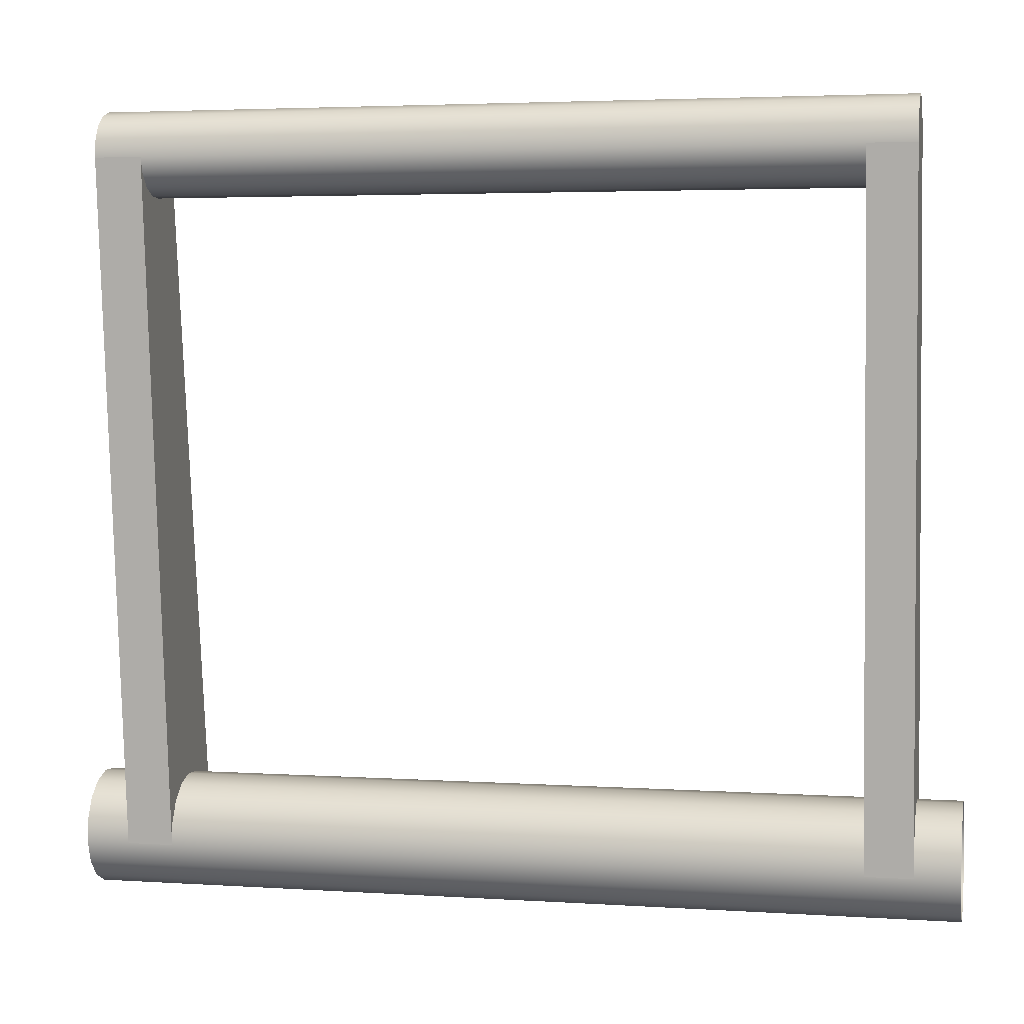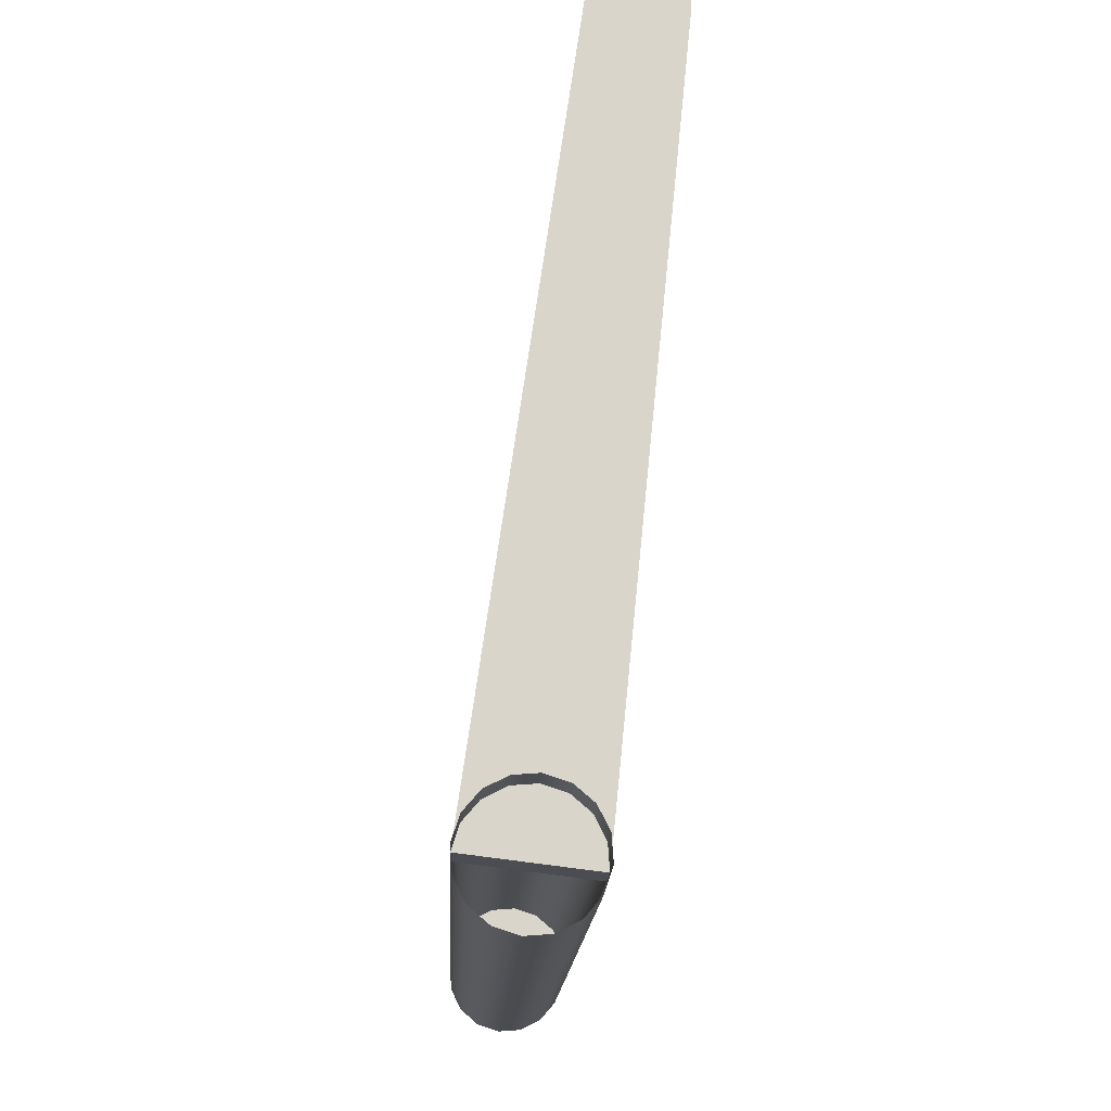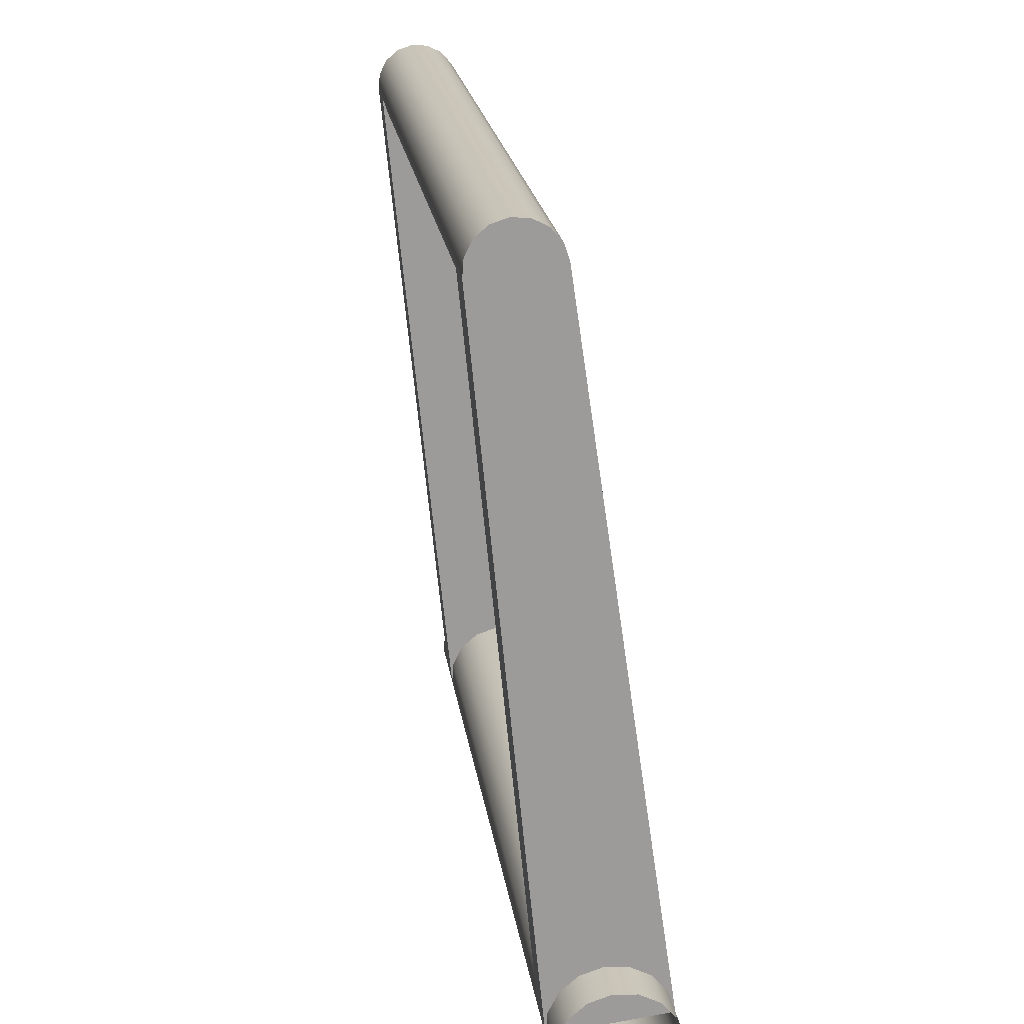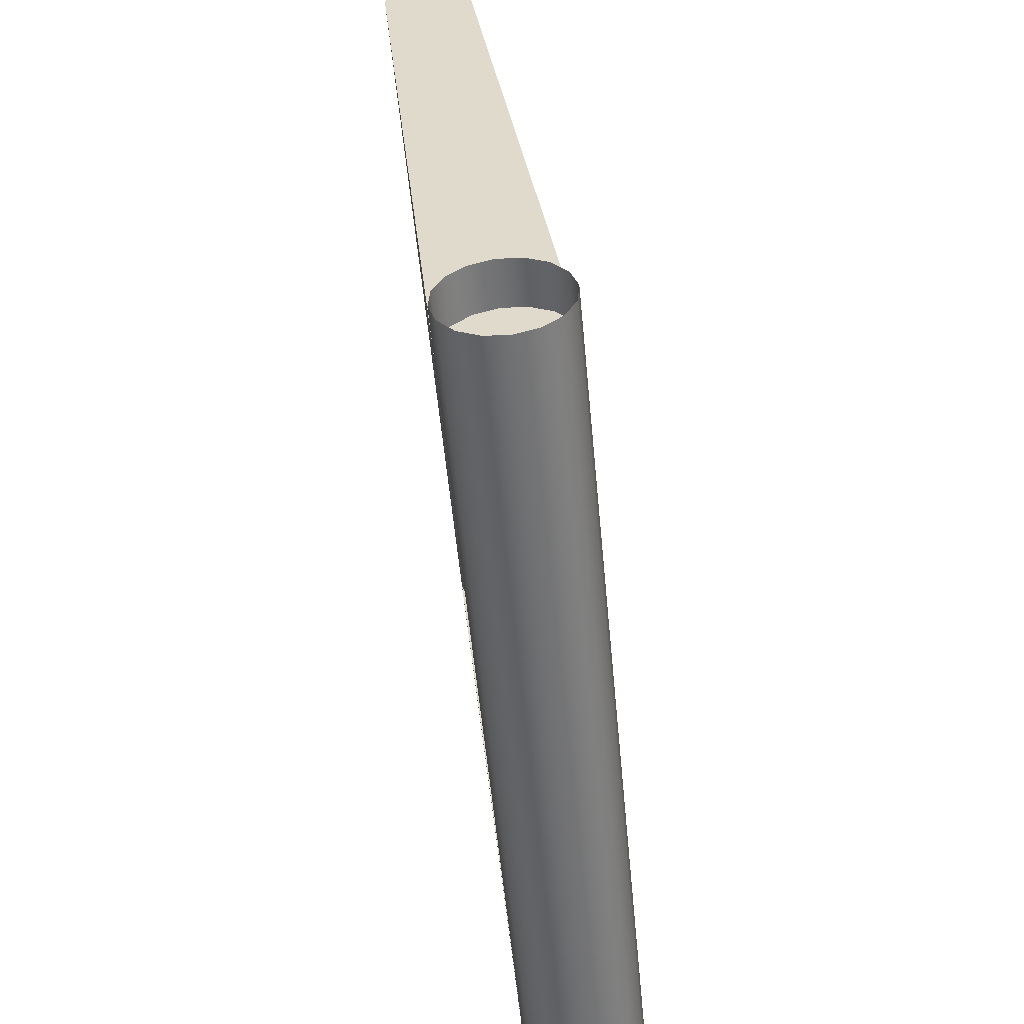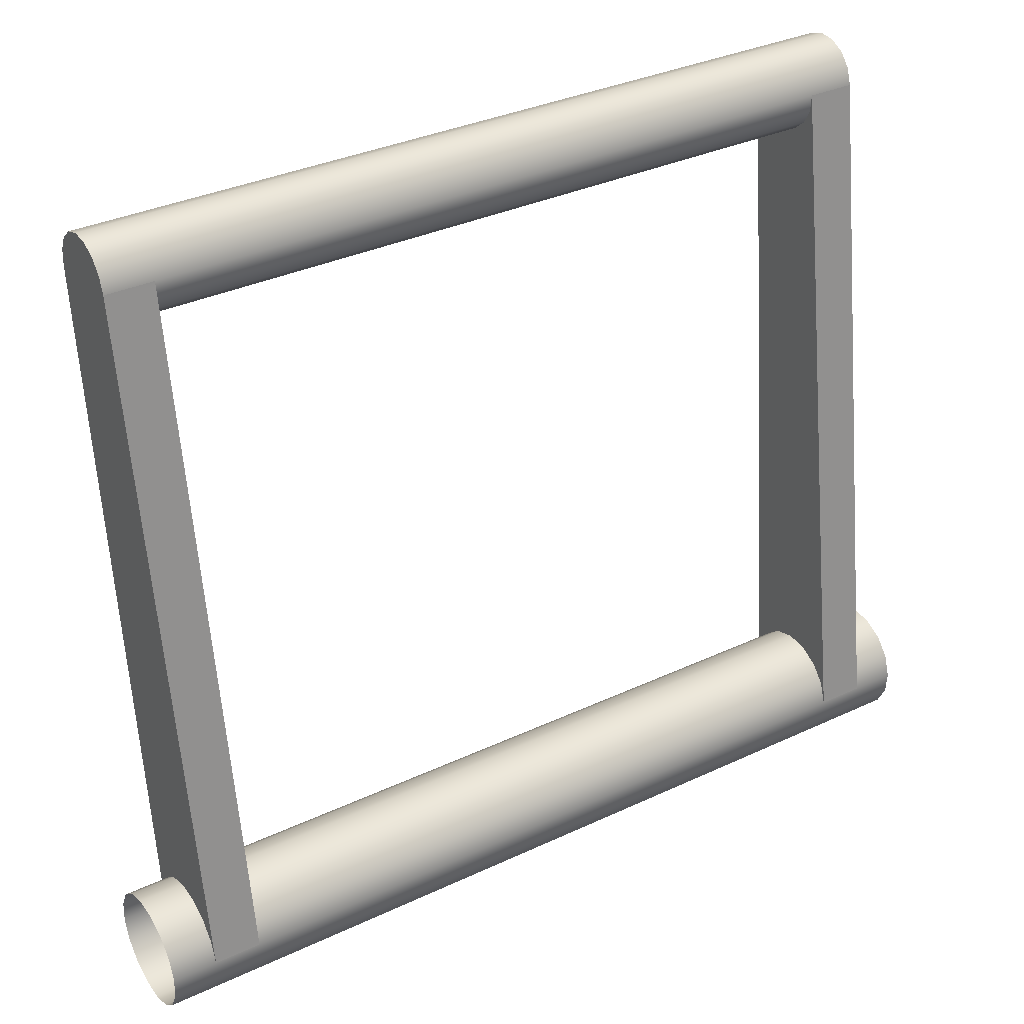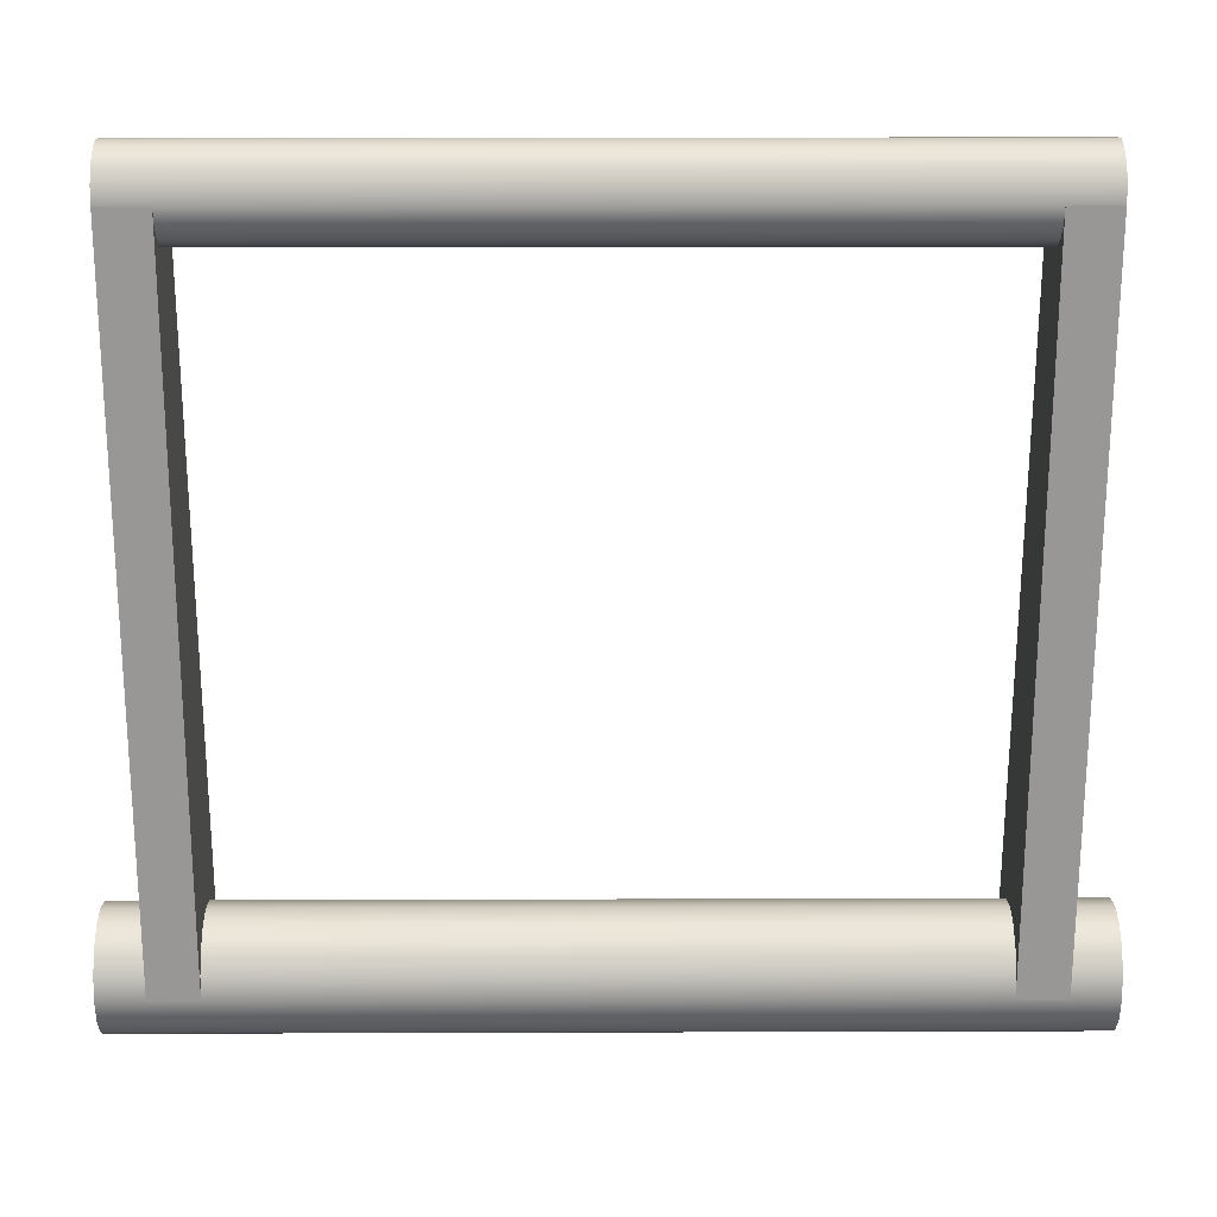
<metadata>
{"format":"obj","ext":"obj","renderer":"f3d","projection":"perspective","resolution":1024,"background":"white","views":[{"elev":3.7,"azim":-167.8,"up":"+Y"},{"elev":-14.9,"azim":87.7,"up":"+Y"},{"elev":20.8,"azim":-97.7,"up":"+Y"},{"elev":-54.5,"azim":-84.7,"up":"+Y"},{"elev":34.3,"azim":-32.3,"up":"+Y"},{"elev":16.2,"azim":179.6,"up":"+Y"}]}
</metadata>
<code>
o Breaker_Handle_Cylinder.005
v -0.2588 -0.004189 -0.03411
v 0.2588 -0.004189 -0.03411
v -0.2588 -0.01692 -0.02991
v 0.2588 -0.01692 -0.02991
v -0.2588 -0.02708 -0.02116
v 0.2588 -0.02708 -0.02116
v -0.2588 -0.03312 -0.009185
v 0.2588 -0.03312 -0.009185
v -0.2588 -0.03411 0.004189
v 0.2588 -0.03411 0.004189
v -0.2588 -0.02991 0.01692
v 0.2588 -0.02991 0.01692
v -0.2588 -0.02116 0.02708
v 0.2588 -0.02116 0.02708
v -0.2588 -0.009185 0.03312
v 0.2588 -0.009185 0.03312
v -0.2588 0.004189 0.03411
v 0.2588 0.004189 0.03411
v -0.2588 0.01692 0.02991
v 0.2588 0.01692 0.02991
v -0.2588 0.02708 0.02116
v 0.2588 0.02708 0.02116
v -0.2588 0.03312 0.009185
v 0.2588 0.03312 0.009185
v -0.2588 0.03411 -0.004189
v 0.2588 0.03411 -0.004189
v -0.2588 0.02991 -0.01692
v 0.2588 0.02991 -0.01692
v -0.2588 0.02116 -0.02708
v 0.2588 0.02116 -0.02708
v -0.2588 0.009185 -0.03312
v 0.2588 0.009185 -0.03312
v -0.2326 0.004189 0.03411
v -0.2326 0.4071 -0.02477
v -0.2326 -0.004189 -0.03411
v -0.2326 0.401 -0.07445
v -0.205 0.004189 0.03411
v -0.205 0.4071 -0.02477
v -0.205 -0.004189 -0.03411
v -0.205 0.401 -0.07445
v 0.2326 0.401 -0.07445
v -0.2226 0.3917 -0.07139
v 0.2226 0.3917 -0.07139
v -0.2226 0.3843 -0.06502
v 0.2226 0.3843 -0.06502
v -0.2226 0.3799 -0.0563
v 0.2226 0.3799 -0.0563
v -0.2226 0.3792 -0.04656
v 0.2226 0.3792 -0.04656
v -0.2226 0.3823 -0.03729
v 0.2226 0.3823 -0.03729
v -0.2226 0.3886 -0.02989
v 0.2226 0.3886 -0.02989
v -0.2226 0.3974 -0.02549
v 0.2226 0.3974 -0.02549
v 0.2326 0.4071 -0.02477
v -0.2326 0.4164 -0.02783
v 0.2326 0.4164 -0.02783
v -0.2326 0.4238 -0.0342
v 0.2326 0.4238 -0.0342
v -0.2326 0.4282 -0.04292
v 0.2326 0.4282 -0.04292
v -0.2326 0.4289 -0.05266
v 0.2326 0.4289 -0.05266
v -0.2326 0.4258 -0.06193
v 0.2326 0.4258 -0.06193
v -0.2326 0.4195 -0.06933
v 0.2326 0.4195 -0.06933
v -0.2326 0.4107 -0.07373
v 0.2326 0.4107 -0.07373
v 0.205 0.004189 0.03411
v 0.205 0.4071 -0.02477
v 0.205 -0.004189 -0.03411
v 0.205 0.401 -0.07445
v 0.2326 0.004189 0.03411
v 0.2326 -0.004189 -0.03411
v -0.2326 0 -0
f 2 3 1
f 4 5 3
f 6 7 5
f 8 9 7
f 10 11 9
f 12 13 11
f 14 15 13
f 16 17 15
f 18 19 17
f 20 21 19
f 22 23 21
f 24 25 23
f 26 27 25
f 27 30 29
f 36 39 35
f 30 31 29
f 32 1 31
f 36 35 77
f 40 37 39
f 38 33 37
f 37 33 77
f 36 38 40
f 41 42 36
f 43 44 42
f 45 46 44
f 47 48 46
f 49 50 48
f 51 52 50
f 53 54 52
f 55 34 54
f 34 58 57
f 58 59 57
f 59 62 61
f 62 63 61
f 64 65 63
f 65 68 67
f 68 69 67
f 70 36 69
f 69 36 57
f 74 76 73
f 72 73 71
f 41 75 76
f 56 71 75
f 76 71 73
f 74 56 41
f 58 68 64
f 2 4 3
f 4 6 5
f 6 8 7
f 8 10 9
f 10 12 11
f 12 14 13
f 14 16 15
f 16 18 17
f 18 20 19
f 20 22 21
f 22 24 23
f 24 26 25
f 26 28 27
f 27 28 30
f 36 40 39
f 30 32 31
f 32 2 1
f 77 33 34
f 34 36 77
f 40 38 37
f 38 34 33
f 77 35 39
f 39 37 77
f 36 34 38
f 41 43 42
f 43 45 44
f 45 47 46
f 47 49 48
f 49 51 50
f 51 53 52
f 53 55 54
f 55 56 34
f 34 56 58
f 58 60 59
f 59 60 62
f 62 64 63
f 64 66 65
f 65 66 68
f 68 70 69
f 70 41 36
f 36 34 57
f 57 59 61
f 61 63 57
f 63 65 57
f 65 67 57
f 67 69 57
f 74 41 76
f 72 74 73
f 41 56 75
f 56 72 71
f 76 75 71
f 74 72 56
f 62 60 58
f 58 56 41
f 41 70 68
f 68 66 64
f 64 62 58
f 58 41 68

</code>
